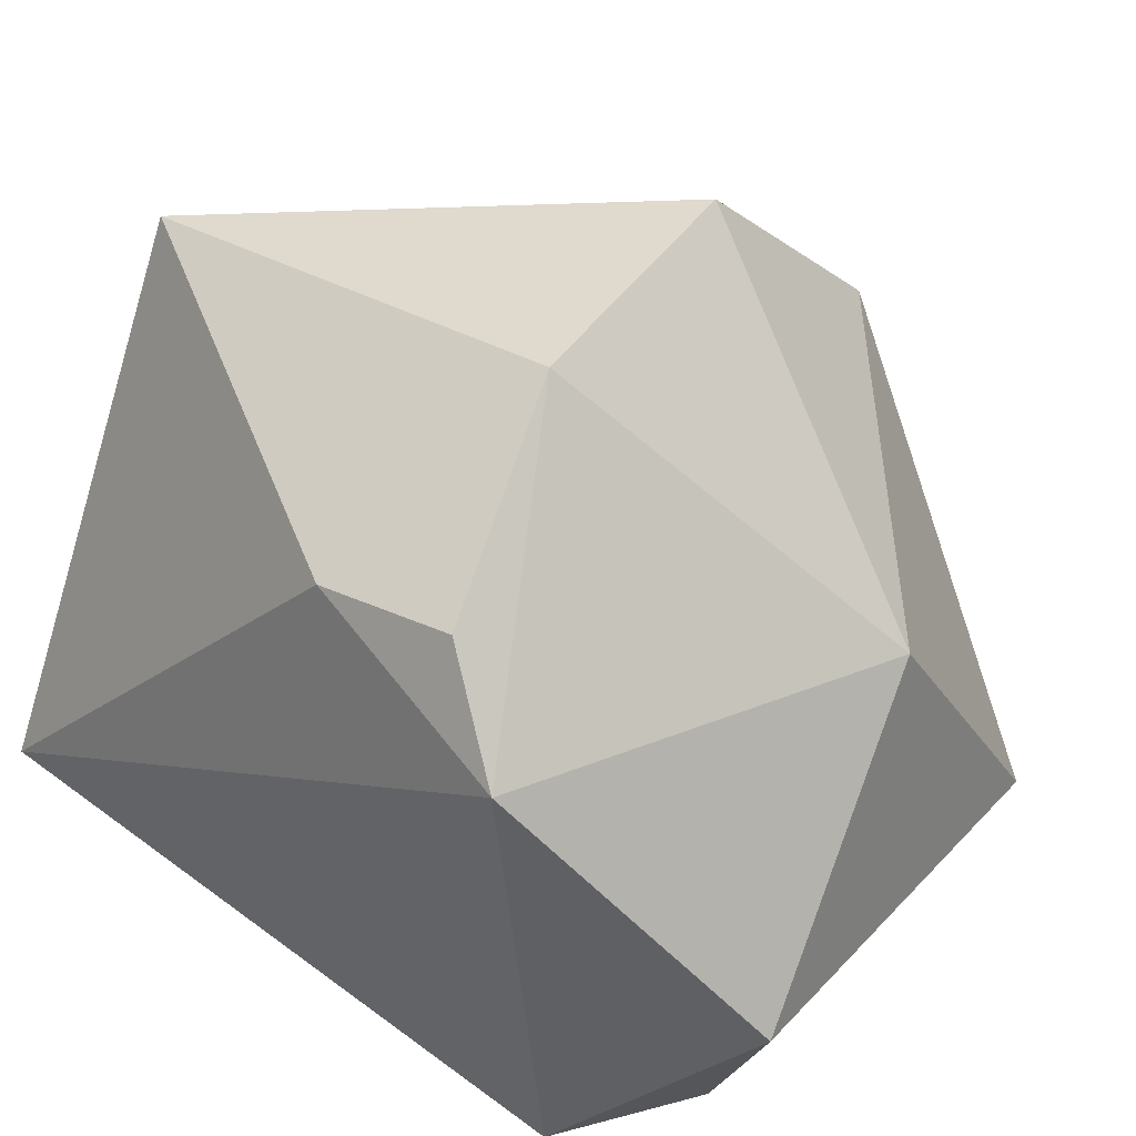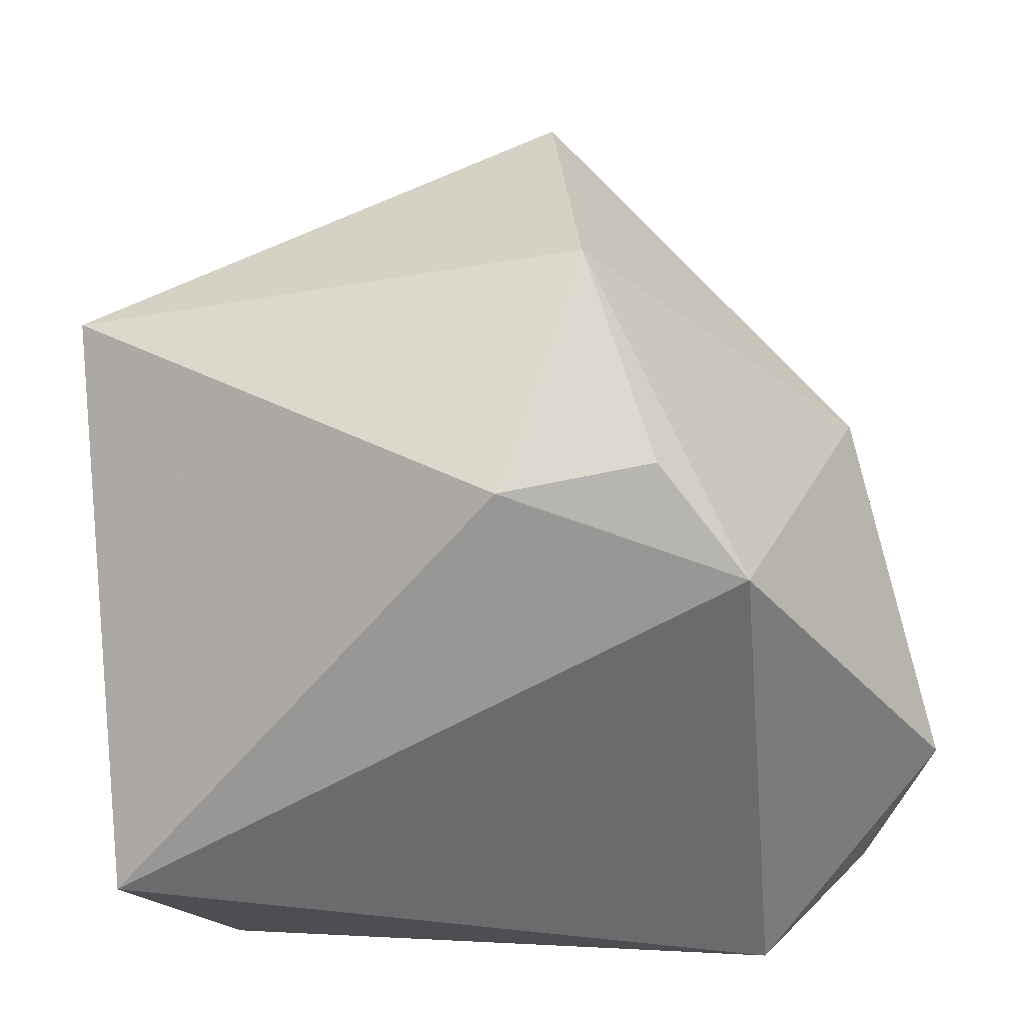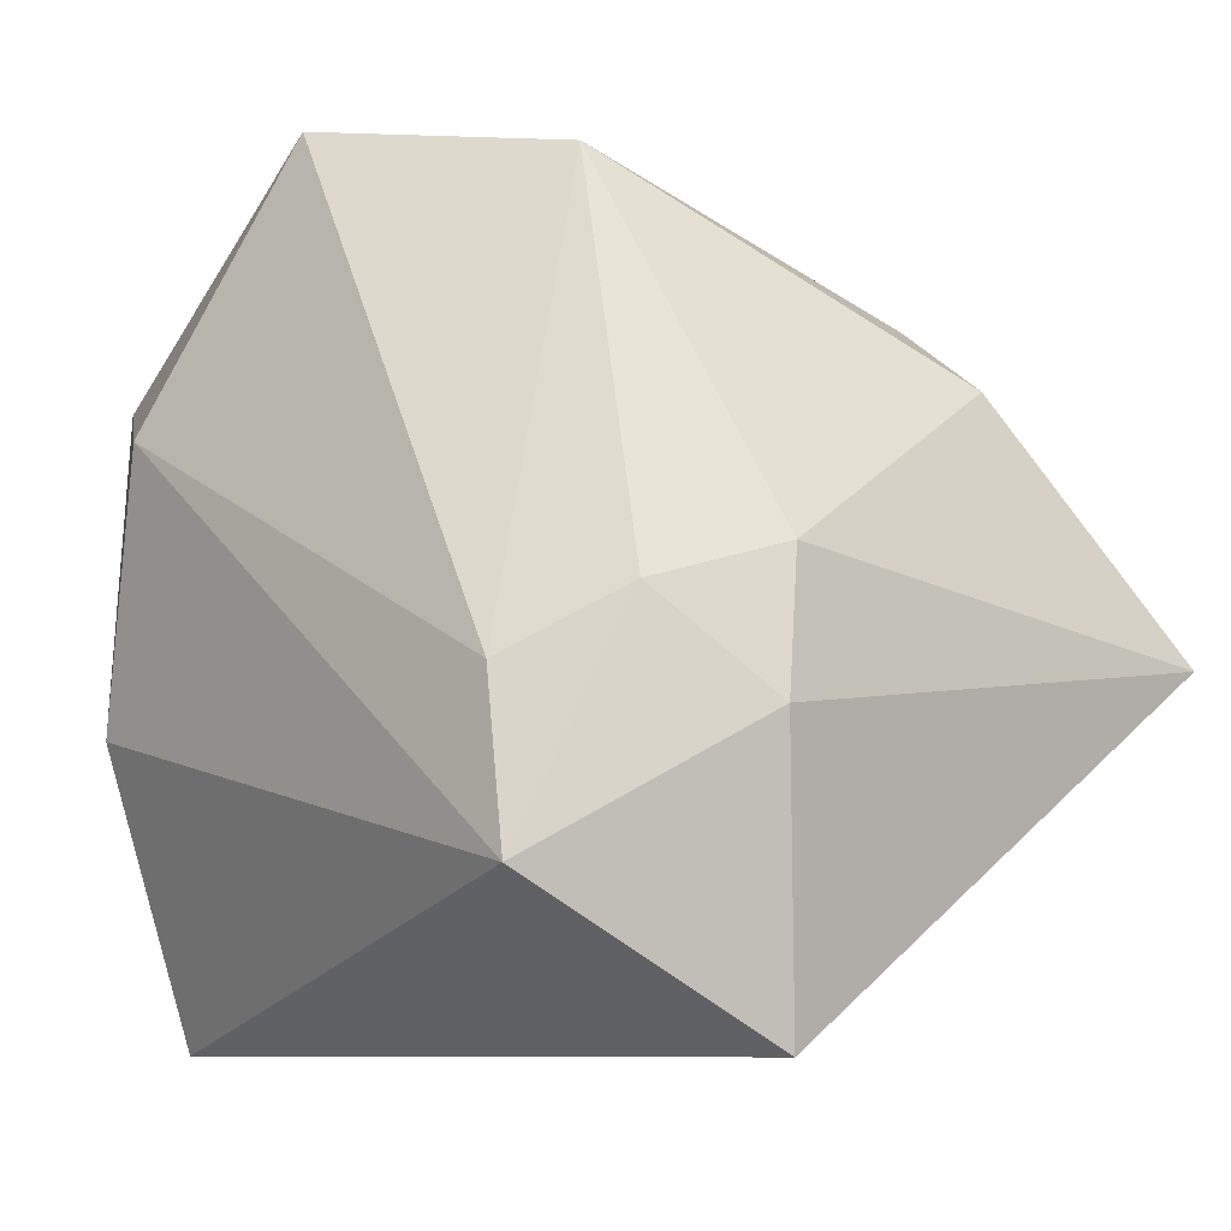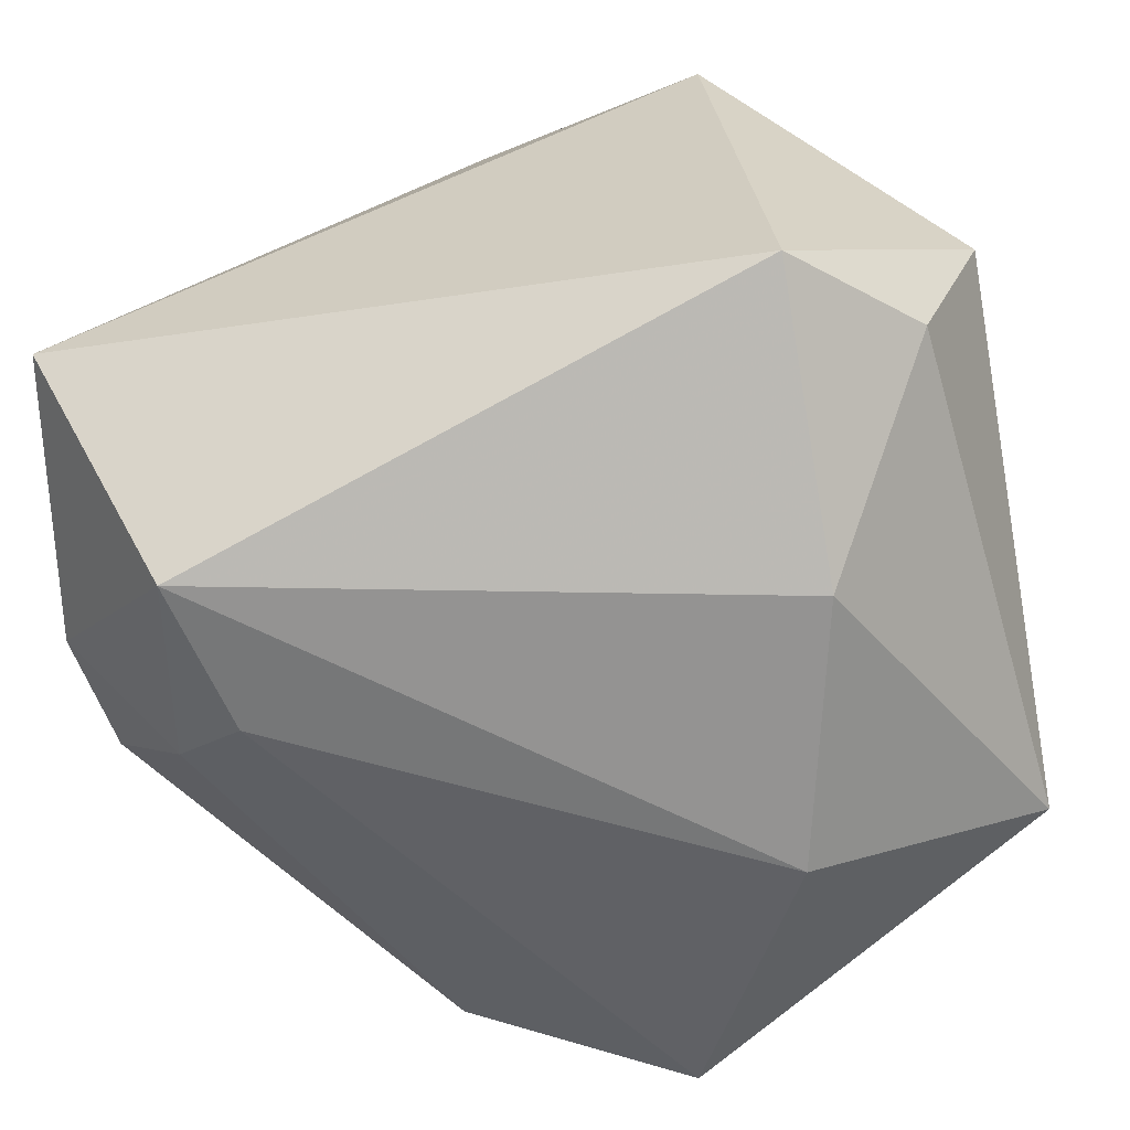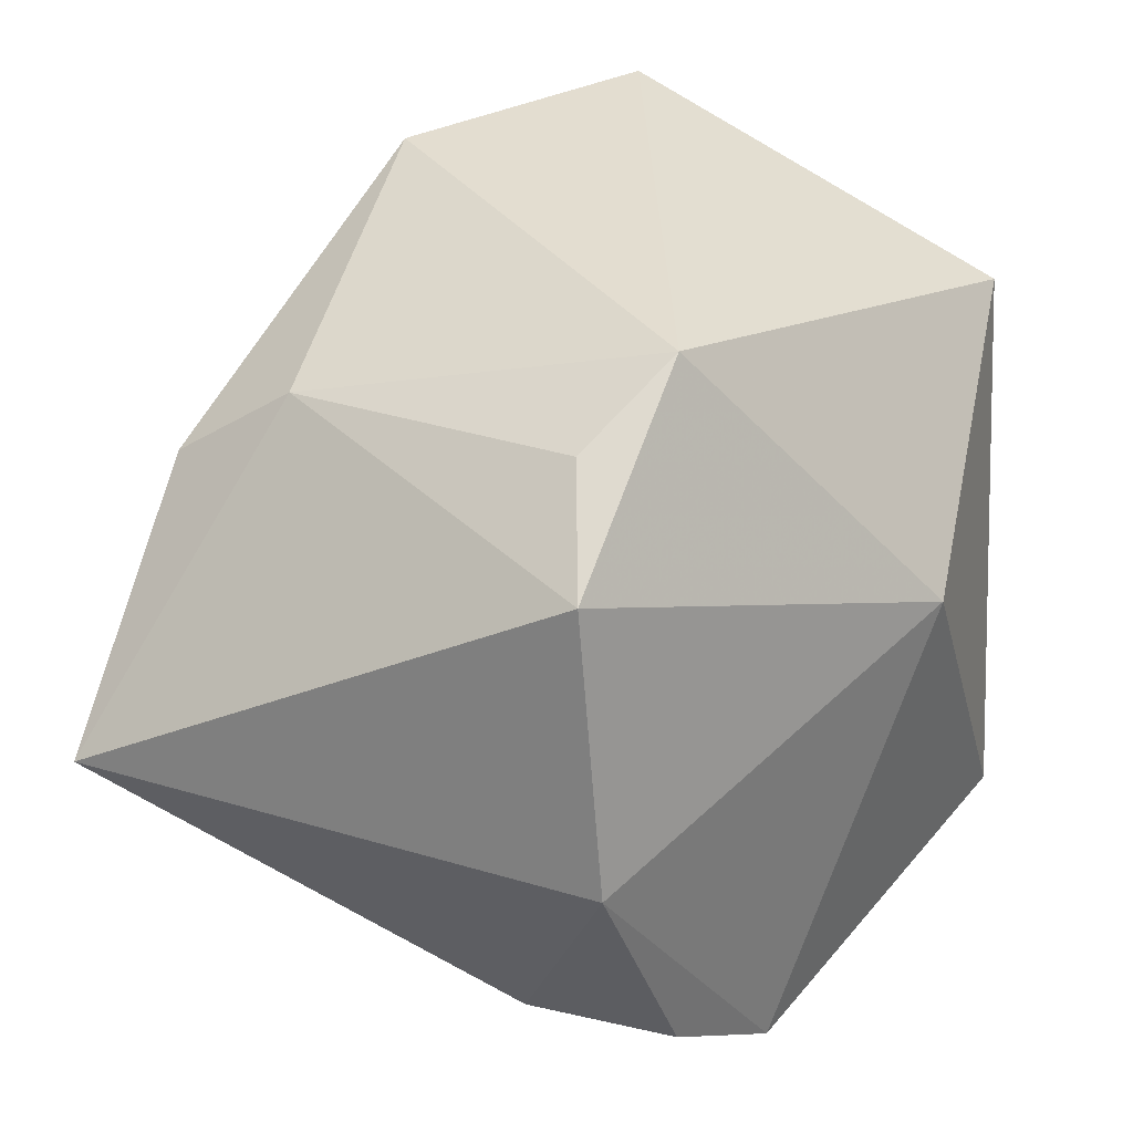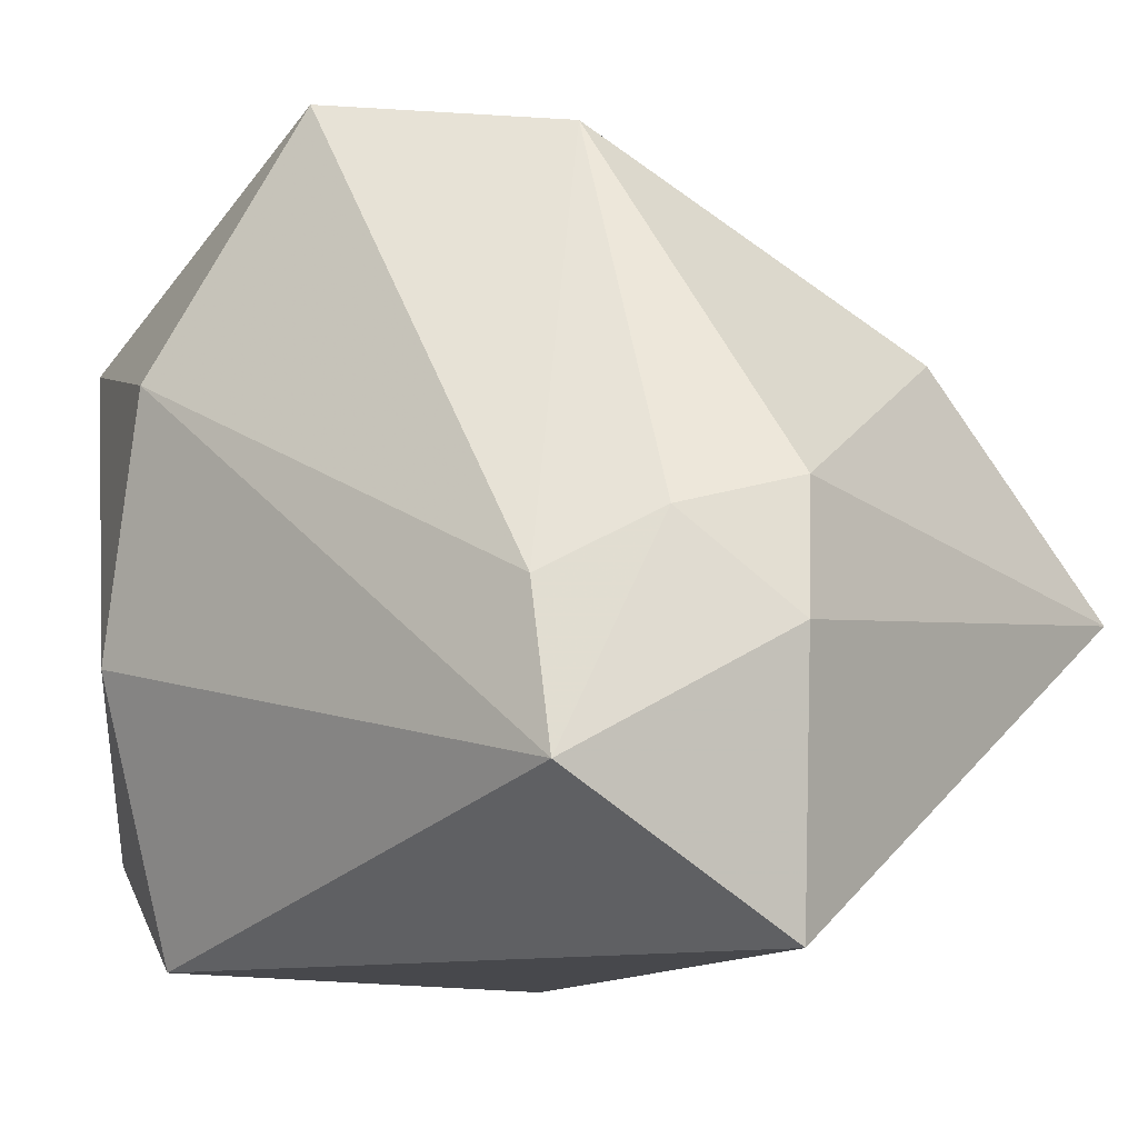
<metadata>
{"format":"obj","ext":"obj","renderer":"f3d","projection":"perspective","resolution":1024,"background":"white","views":[{"elev":48.3,"azim":-143.6,"up":"+Y"},{"elev":-53.5,"azim":179.3,"up":"+Z"},{"elev":-8.2,"azim":46.9,"up":"+Z"},{"elev":-61.8,"azim":-168.4,"up":"+Y"},{"elev":30.0,"azim":-175.6,"up":"+Z"},{"elev":-11.6,"azim":38.7,"up":"+Z"}]}
</metadata>
<code>
v -0.02371 0.02839 -0.03762
v 0.001326 0.03373 -0.03096
v -0.004823 0.04494 0.02356
v -0.02103 -0.03749 0.01914
v -0.02904 -0.02409 -0.03762
v -0.007416 0.0476 -0.007104
v -0.005898 -0.02979 0.04722
v -0.003796 0.03332 0.03284
v 0.01812 -0.01691 0.04372
v -0.03966 0.01523 0.008299
v -0.01276 0.02507 0.03993
v -0.04726 -0.00412 -0.0258
v 0.03078 -0.03667 -0.02234
v 0.03635 -0.02686 0.0008493
v -0.01451 0.03774 -0.03101
v 0.02764 -0.0358 -0.005714
v 0.0458 -0.01938 -0.009545
v 0.0458 0.0348 -0.002413
v 0.03752 0.015 0.02234
v -0.02807 -0.03508 -0.008303
v -0.04534 -0.02134 0.02769
v 0.04455 -0.01706 0.004146
v -0.04084 -0.01976 -0.02592
v 0.02551 0.0175 0.03047
v 0.0416 -0.01471 -0.03762
f 21 11 10
f 7 11 21
f 1 10 6
f 25 5 1
f 21 10 12
f 1 5 12
f 12 10 1
f 4 7 21
f 11 7 9
f 1 6 15
f 18 6 3
f 3 10 11
f 3 6 10
f 21 12 23
f 23 12 5
f 5 25 13
f 22 18 19
f 19 9 22
f 18 25 2
f 2 6 18
f 2 15 6
f 2 25 1
f 1 15 2
f 20 23 5
f 5 13 20
f 20 13 4
f 20 4 21
f 21 23 20
f 17 13 25
f 17 18 22
f 17 25 18
f 7 4 16
f 4 13 16
f 16 9 7
f 11 9 24
f 9 19 24
f 18 3 24
f 24 19 18
f 22 9 14
f 9 16 14
f 14 17 22
f 13 17 14
f 14 16 13
f 8 3 11
f 11 24 8
f 8 24 3

</code>
